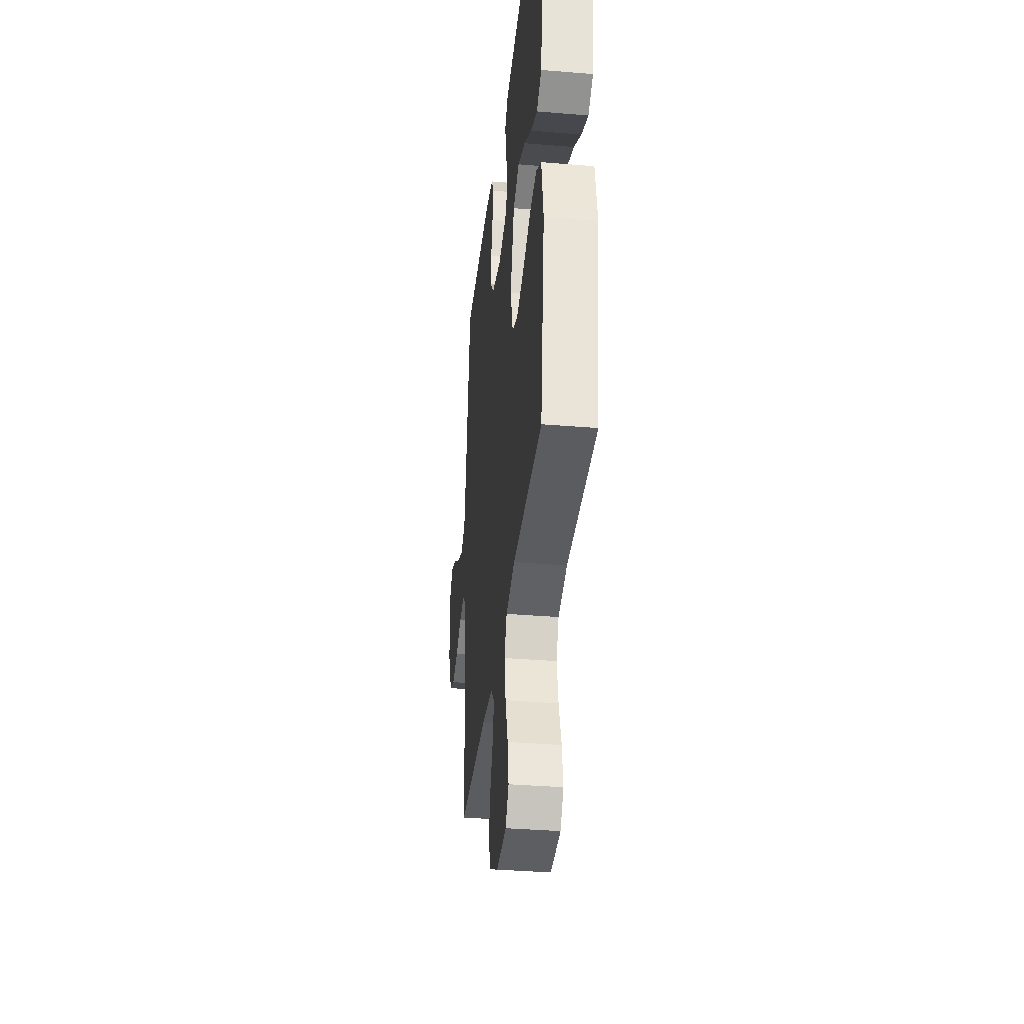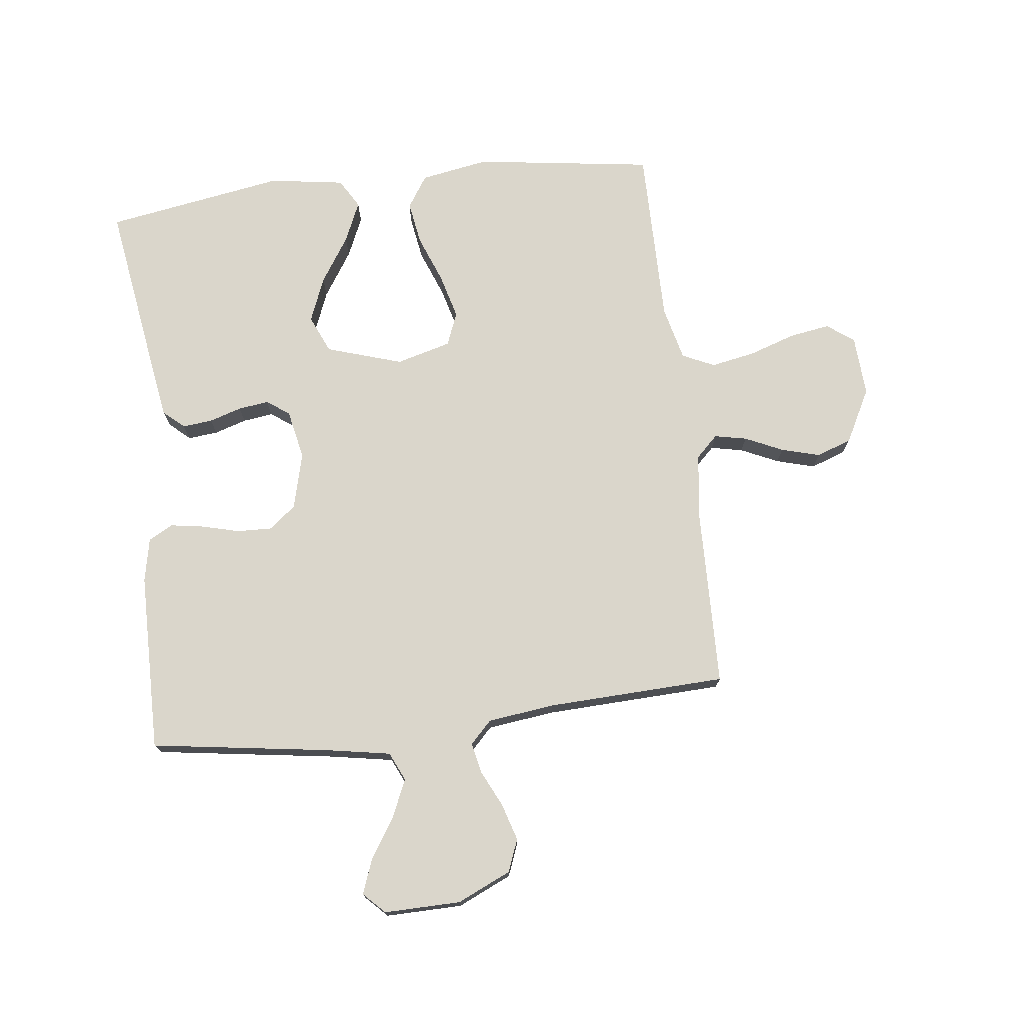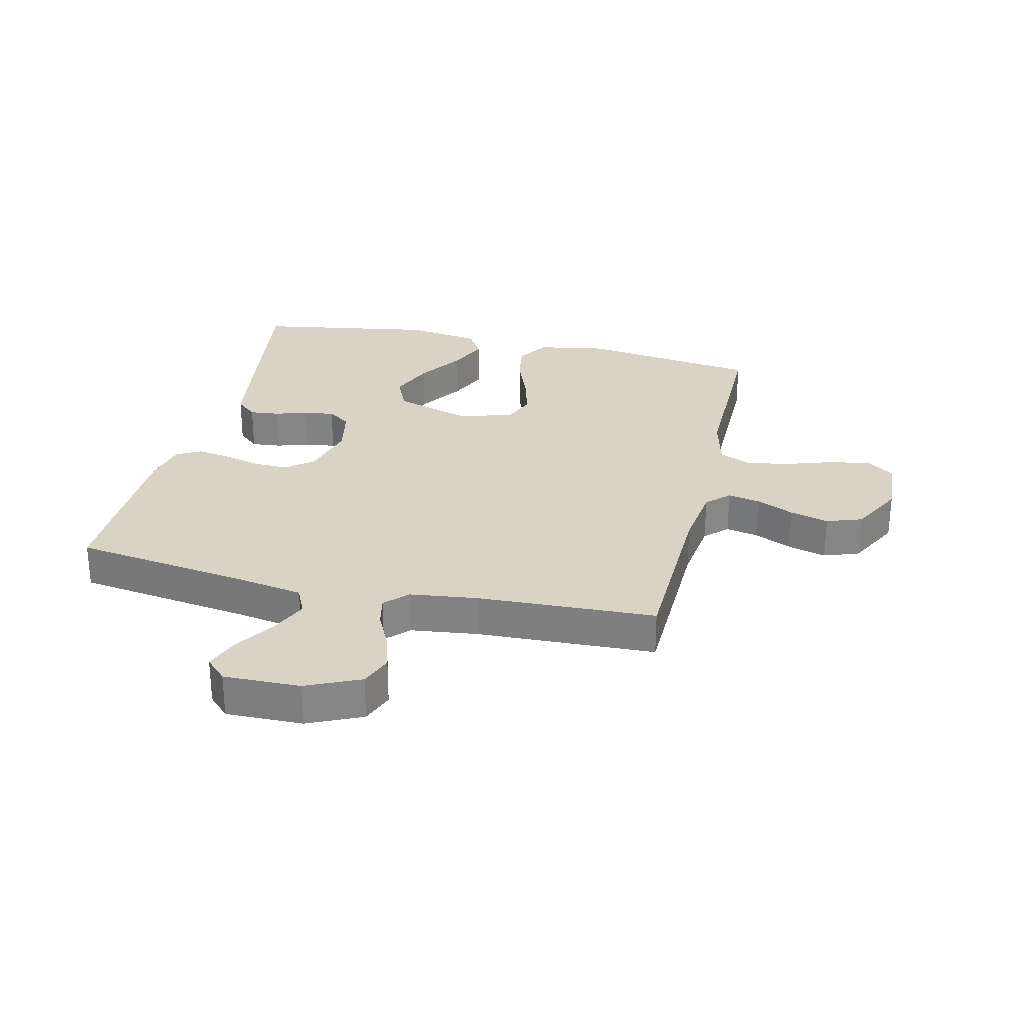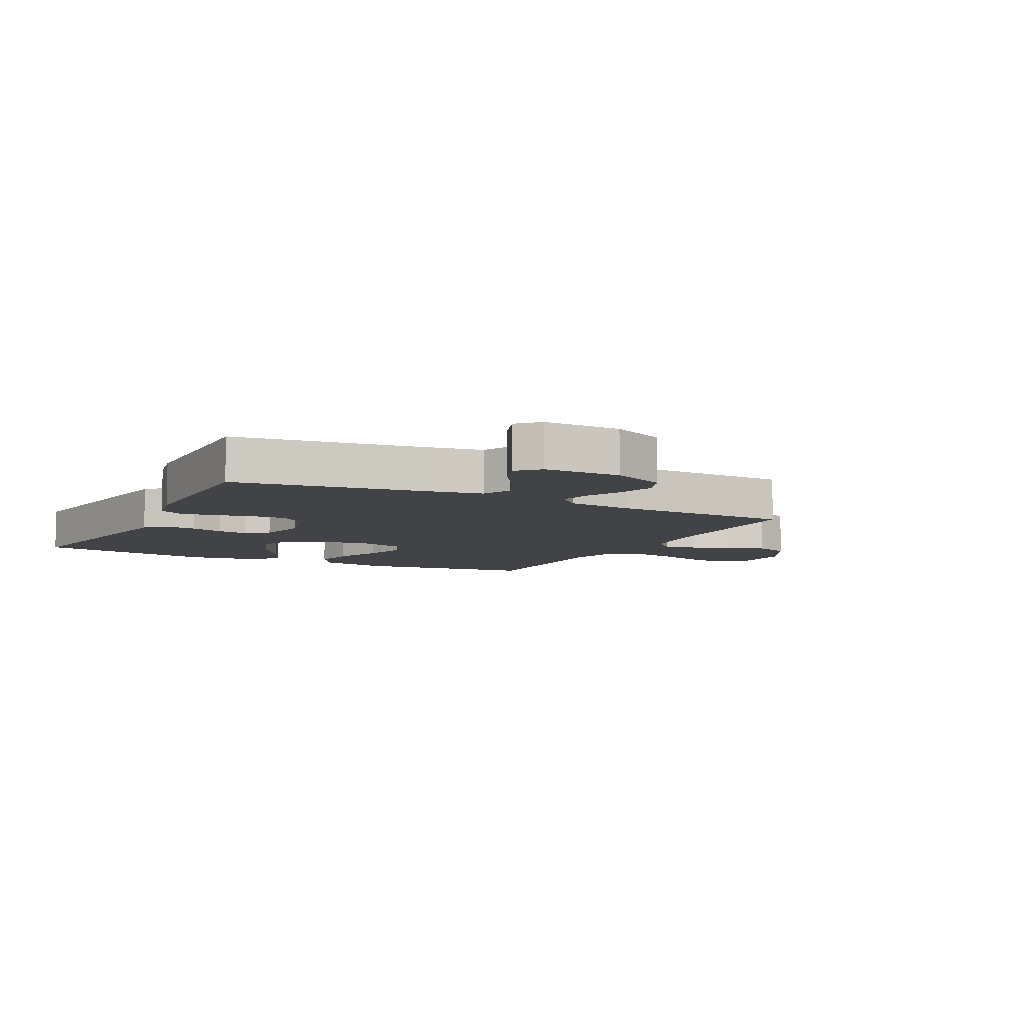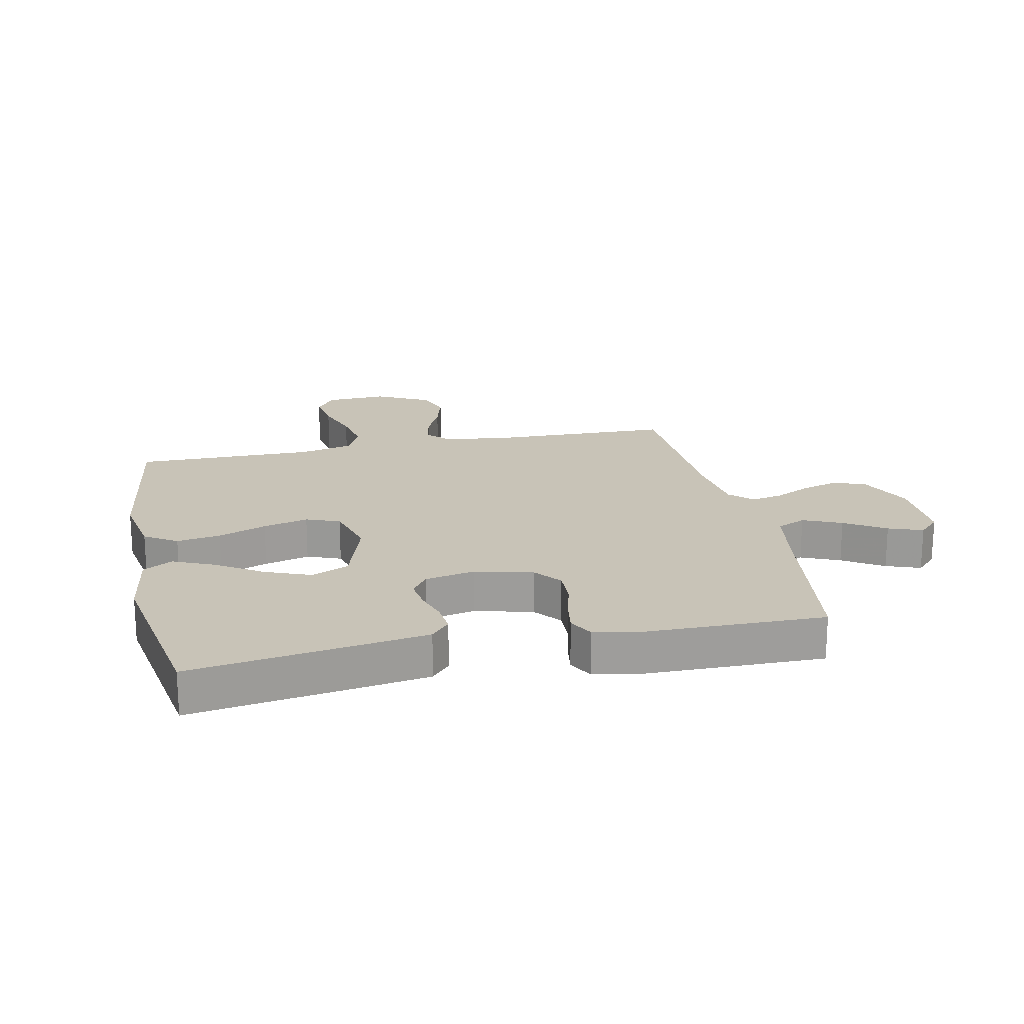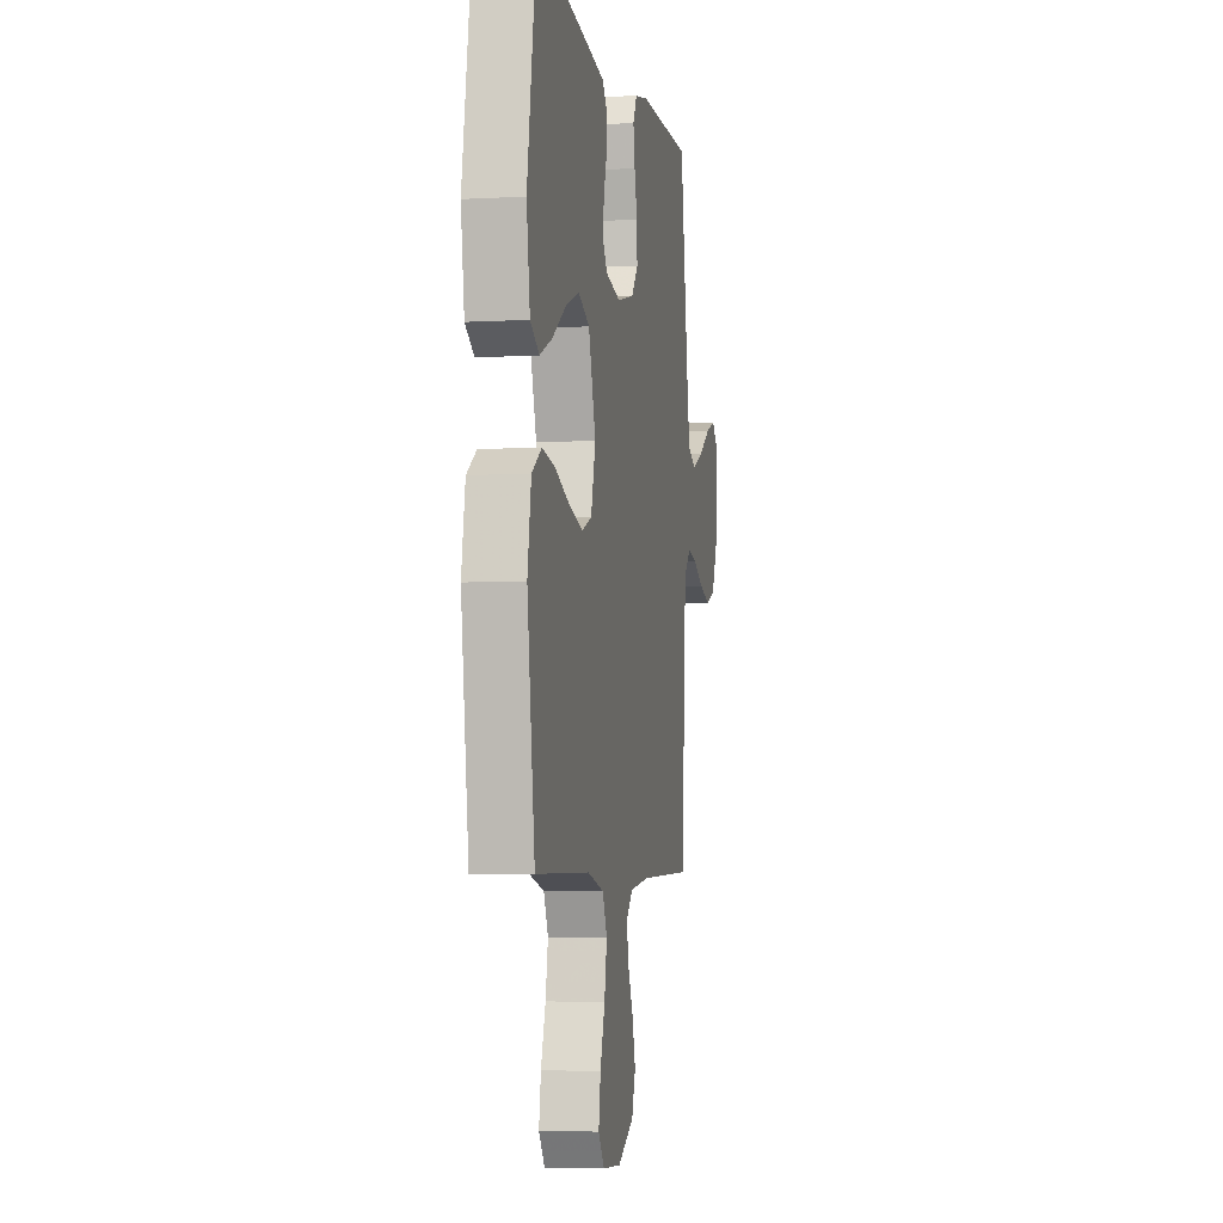
<metadata>
{"format":"obj","ext":"obj","renderer":"f3d","projection":"perspective","resolution":1024,"background":"white","views":[{"elev":-35.5,"azim":-96.3,"up":"+Z"},{"elev":74.1,"azim":83.2,"up":"+Y"},{"elev":28.3,"azim":103.2,"up":"+Y"},{"elev":-7.4,"azim":62.9,"up":"+Y"},{"elev":19.6,"azim":-12.0,"up":"+Y"},{"elev":-4.9,"azim":-79.8,"up":"+Z"}]}
</metadata>
<code>
v 0.5 0.07 0.5
v 0.544 0.07 0.2
v 0.563 0.07 0.093
v 0.611 0.07 0.071
v 0.675 0.07 0.099
v 0.742 0.07 0.142
v 0.799 0.07 0.163
v 0.834 0.07 0.128
v 0.832 0.07 0
v 0.791 0.07 -0.09
v 0.737 0.07 -0.111
v 0.675 0.07 -0.092
v 0.615 0.07 -0.063
v 0.563 0.07 -0.052
v 0.526 0.07 -0.088
v 0.512 0.07 -0.2
v 0.5 0.07 -0.5
v 0.2 0.07 -0.507
v 0.089 0.07 -0.521
v 0.053 0.07 -0.558
v 0.064 0.07 -0.612
v 0.093 0.07 -0.675
v 0.111 0.07 -0.74
v 0.09 0.07 -0.799
v 0 0.07 -0.846
v -0.102 0.07 -0.84
v -0.135 0.07 -0.795
v -0.124 0.07 -0.727
v -0.098 0.07 -0.649
v -0.084 0.07 -0.575
v -0.109 0.07 -0.521
v -0.2 0.07 -0.499
v -0.5 0.07 -0.5
v -0.542 0.07 -0.2
v -0.522 0.07 -0.086
v -0.468 0.07 -0.051
v -0.395 0.07 -0.063
v -0.315 0.07 -0.094
v -0.24 0.07 -0.114
v -0.184 0.07 -0.092
v -0.159 0.07 0
v -0.199 0.07 0.127
v -0.262 0.07 0.155
v -0.337 0.07 0.125
v -0.414 0.07 0.075
v -0.482 0.07 0.045
v -0.531 0.07 0.074
v -0.55 0.07 0.2
v -0.5 0.07 0.5
v -0.2 0.07 0.454
v -0.112 0.07 0.44
v -0.081 0.07 0.405
v -0.086 0.07 0.355
v -0.103 0.07 0.301
v -0.11 0.07 0.25
v -0.083 0.07 0.212
v 0 0.07 0.195
v 0.095 0.07 0.219
v 0.131 0.07 0.264
v 0.129 0.07 0.323
v 0.113 0.07 0.385
v 0.104 0.07 0.441
v 0.126 0.07 0.482
v 0.2 0.07 0.497
v 0.5 0 0.5
v 0.544 0 0.2
v 0.563 0 0.093
v 0.611 0 0.071
v 0.675 0 0.099
v 0.742 0 0.142
v 0.799 0 0.163
v 0.834 0 0.128
v 0.832 0 0
v 0.791 0 -0.09
v 0.737 0 -0.111
v 0.675 0 -0.092
v 0.615 0 -0.063
v 0.563 0 -0.052
v 0.526 0 -0.088
v 0.512 0 -0.2
v 0.5 0 -0.5
v 0.2 0 -0.507
v 0.089 0 -0.521
v 0.053 0 -0.558
v 0.064 0 -0.612
v 0.093 0 -0.675
v 0.111 0 -0.74
v 0.09 0 -0.799
v 0 0 -0.846
v -0.102 0 -0.84
v -0.135 0 -0.795
v -0.124 0 -0.727
v -0.098 0 -0.649
v -0.084 0 -0.575
v -0.109 0 -0.521
v -0.2 0 -0.499
v -0.5 0 -0.5
v -0.542 0 -0.2
v -0.522 0 -0.086
v -0.468 0 -0.051
v -0.395 0 -0.063
v -0.315 0 -0.094
v -0.24 0 -0.114
v -0.184 0 -0.092
v -0.159 0 0
v -0.199 0 0.127
v -0.262 0 0.155
v -0.337 0 0.125
v -0.414 0 0.075
v -0.482 0 0.045
v -0.531 0 0.074
v -0.55 0 0.2
v -0.5 0 0.5
v -0.2 0 0.454
v -0.112 0 0.44
v -0.081 0 0.405
v -0.086 0 0.355
v -0.103 0 0.301
v -0.11 0 0.25
v -0.083 0 0.212
v 0 0 0.195
v 0.095 0 0.219
v 0.131 0 0.264
v 0.129 0 0.323
v 0.113 0 0.385
v 0.104 0 0.441
v 0.126 0 0.482
v 0.2 0 0.497
f 63 64 1 2
f 60 61 62 63
f 59 60 63 2
f 58 59 2 3
f 57 58 3 4
f 51 52 53 54
f 51 54 55
f 50 51 55
f 49 50 55
f 48 49 55 56
f 44 45 46 47
f 43 44 47 48
f 35 36 37 38
f 35 38 39
f 32 33 34 35
f 31 32 35 39
f 30 31 39 40
f 26 27 28 29
f 26 29 30
f 25 26 30
f 21 22 23 24
f 20 21 24 25
f 16 17 18
f 15 16 18 19
f 10 11 12 13
f 10 13 14
f 9 10 14
f 8 9 14
f 5 6 7 8
f 4 5 8 14
f 57 4 14 15
f 43 48 56 57
f 42 43 57 15
f 25 30 40 41
f 20 25 41
f 19 20 41 42
f 15 19 42
f 66 65 128 127
f 127 126 125 124
f 66 127 124 123
f 67 66 123 122
f 68 67 122 121
f 118 117 116 115
f 119 118 115
f 119 115 114
f 119 114 113
f 120 119 113 112
f 111 110 109 108
f 112 111 108 107
f 102 101 100 99
f 103 102 99
f 99 98 97 96
f 103 99 96 95
f 104 103 95 94
f 93 92 91 90
f 94 93 90
f 94 90 89
f 88 87 86 85
f 89 88 85 84
f 82 81 80
f 83 82 80 79
f 77 76 75 74
f 78 77 74
f 78 74 73
f 78 73 72
f 72 71 70 69
f 78 72 69 68
f 79 78 68 121
f 121 120 112 107
f 79 121 107 106
f 105 104 94 89
f 105 89 84
f 106 105 84 83
f 106 83 79
f 1 65 66 2
f 2 66 67 3
f 3 67 68 4
f 4 68 69 5
f 5 69 70 6
f 6 70 71 7
f 7 71 72 8
f 8 72 73 9
f 9 73 74 10
f 10 74 75 11
f 11 75 76 12
f 12 76 77 13
f 13 77 78 14
f 14 78 79 15
f 15 79 80 16
f 16 80 81 17
f 17 81 82 18
f 18 82 83 19
f 19 83 84 20
f 20 84 85 21
f 21 85 86 22
f 22 86 87 23
f 23 87 88 24
f 24 88 89 25
f 25 89 90 26
f 26 90 91 27
f 27 91 92 28
f 28 92 93 29
f 29 93 94 30
f 30 94 95 31
f 31 95 96 32
f 32 96 97 33
f 33 97 98 34
f 34 98 99 35
f 35 99 100 36
f 36 100 101 37
f 37 101 102 38
f 38 102 103 39
f 39 103 104 40
f 40 104 105 41
f 41 105 106 42
f 42 106 107 43
f 43 107 108 44
f 44 108 109 45
f 45 109 110 46
f 46 110 111 47
f 47 111 112 48
f 48 112 113 49
f 49 113 114 50
f 50 114 115 51
f 51 115 116 52
f 52 116 117 53
f 53 117 118 54
f 54 118 119 55
f 55 119 120 56
f 56 120 121 57
f 57 121 122 58
f 58 122 123 59
f 59 123 124 60
f 60 124 125 61
f 61 125 126 62
f 62 126 127 63
f 63 127 128 64
f 64 128 65 1

</code>
